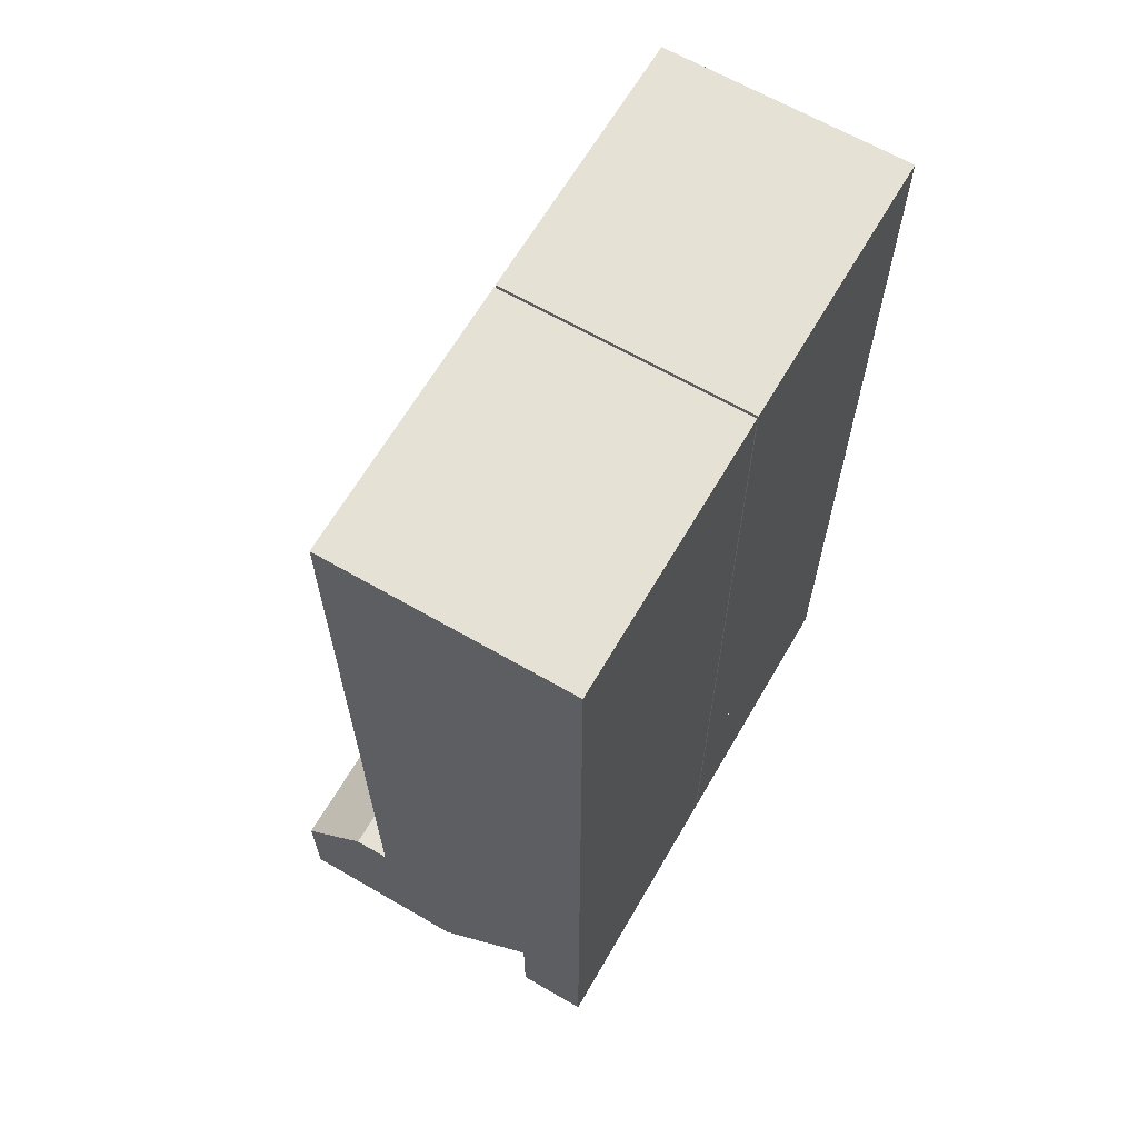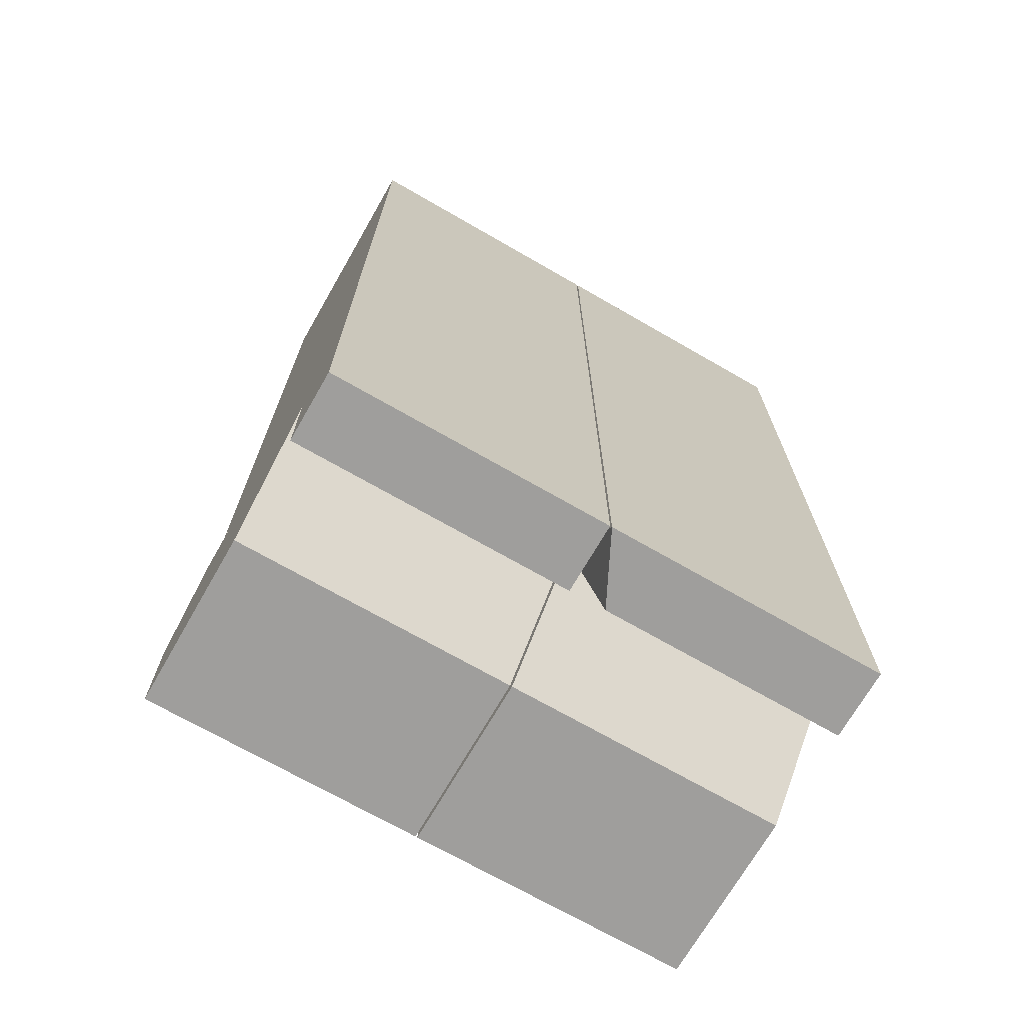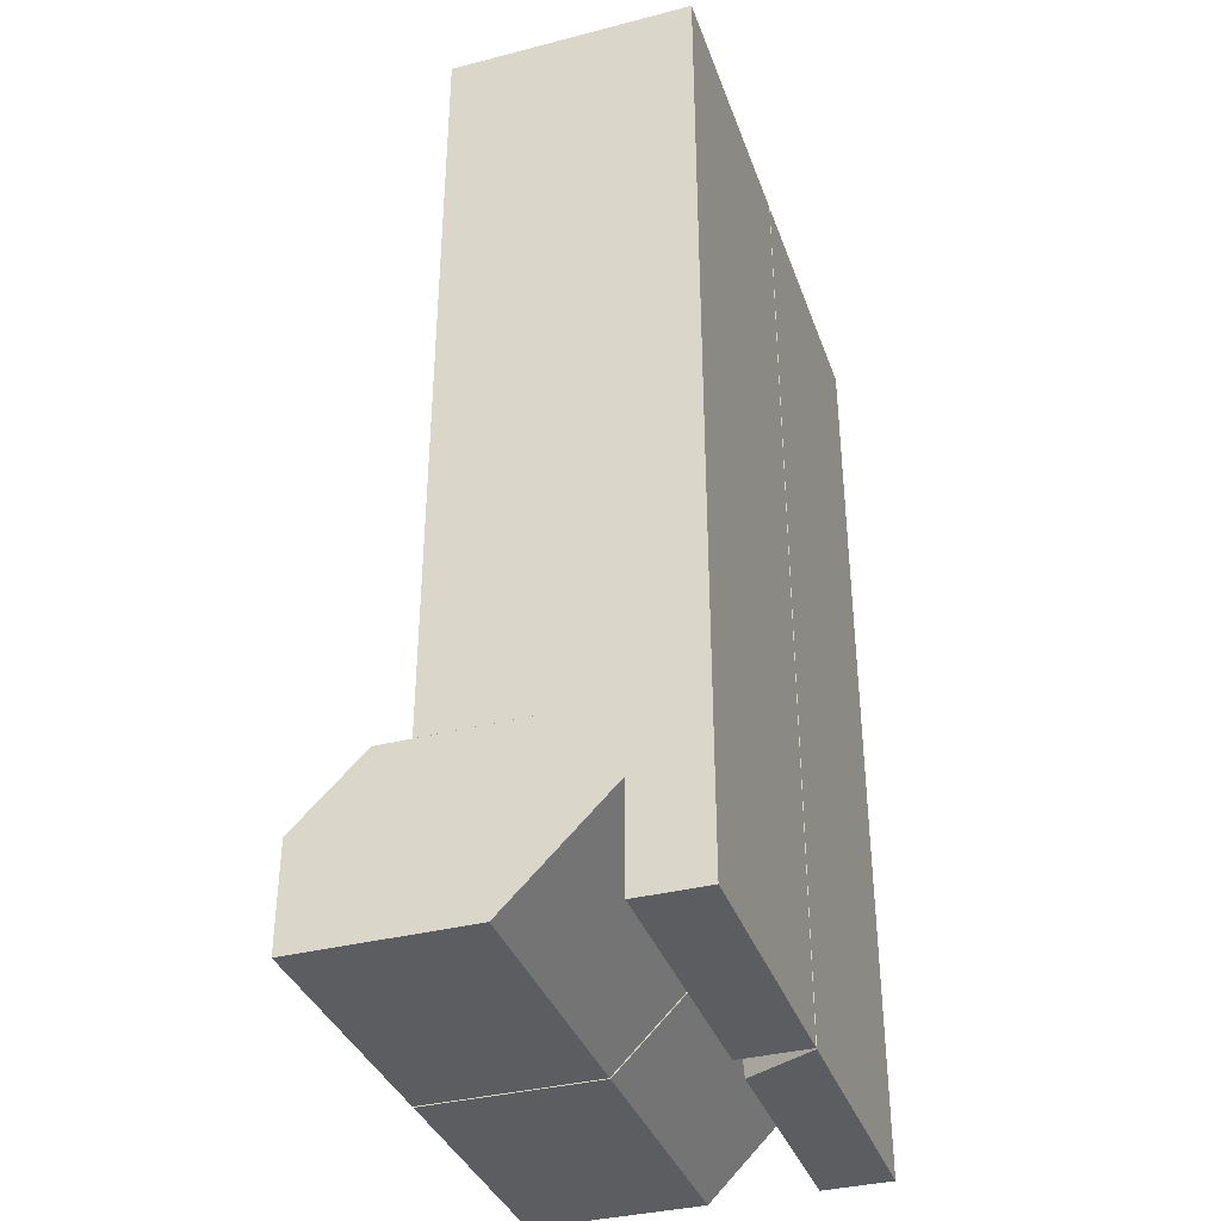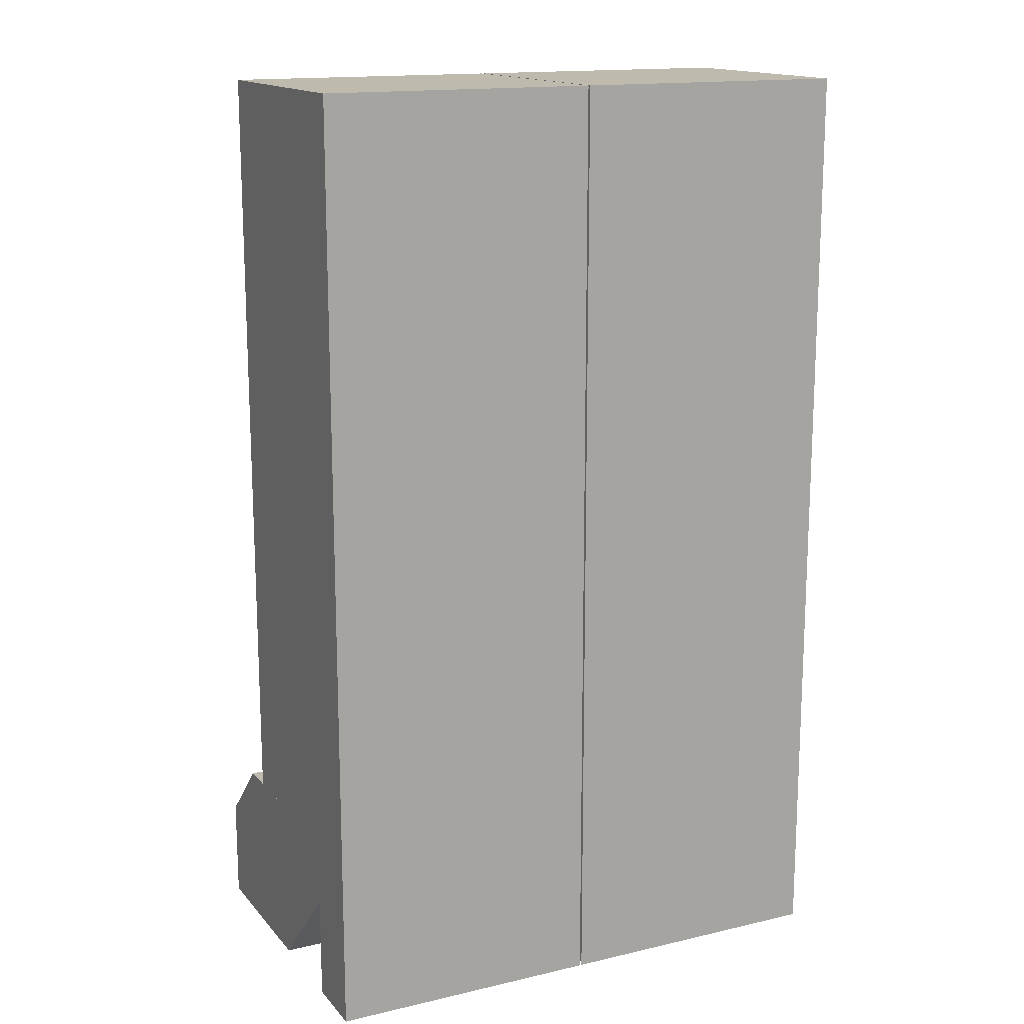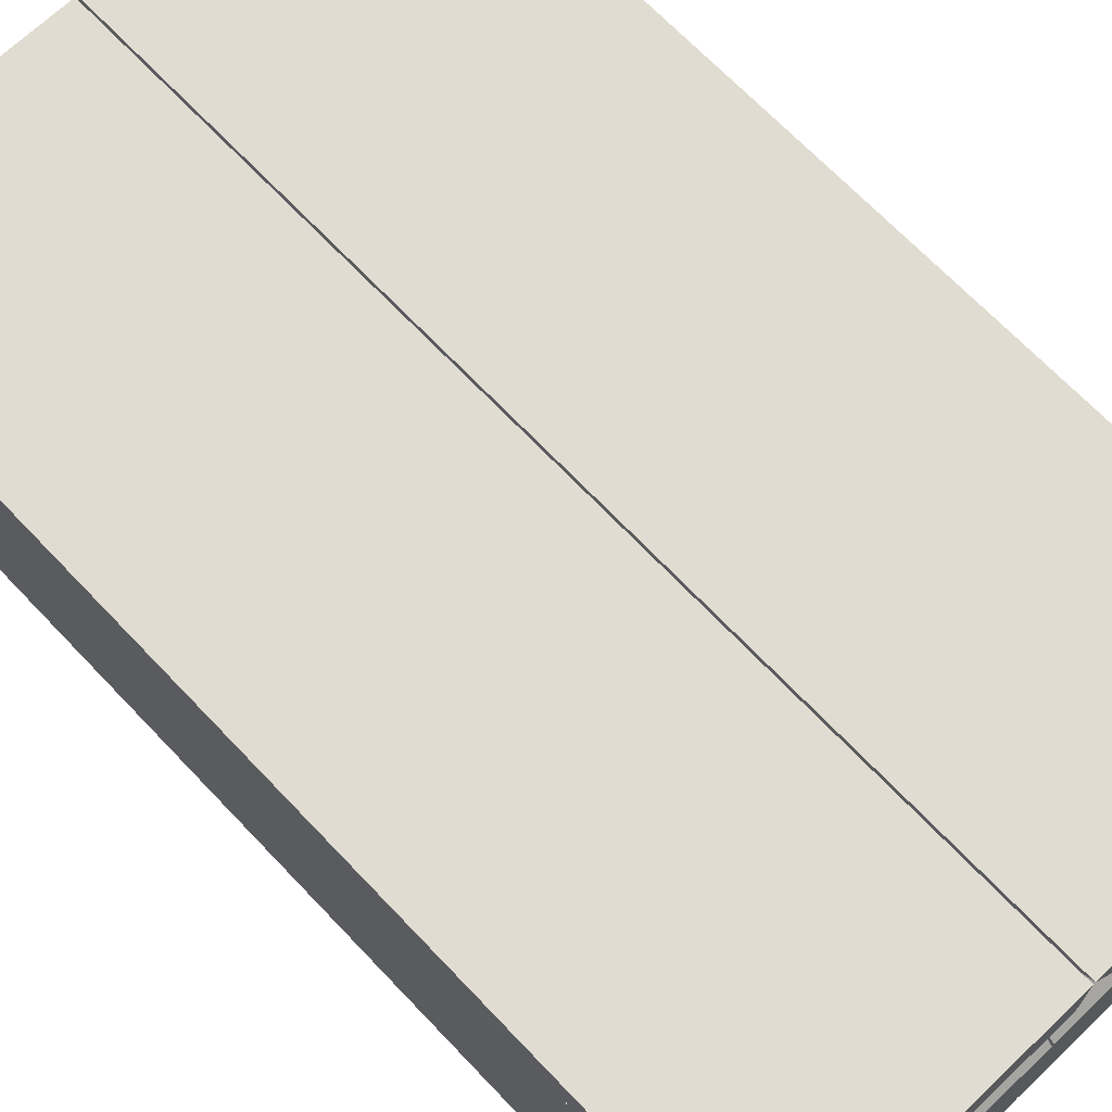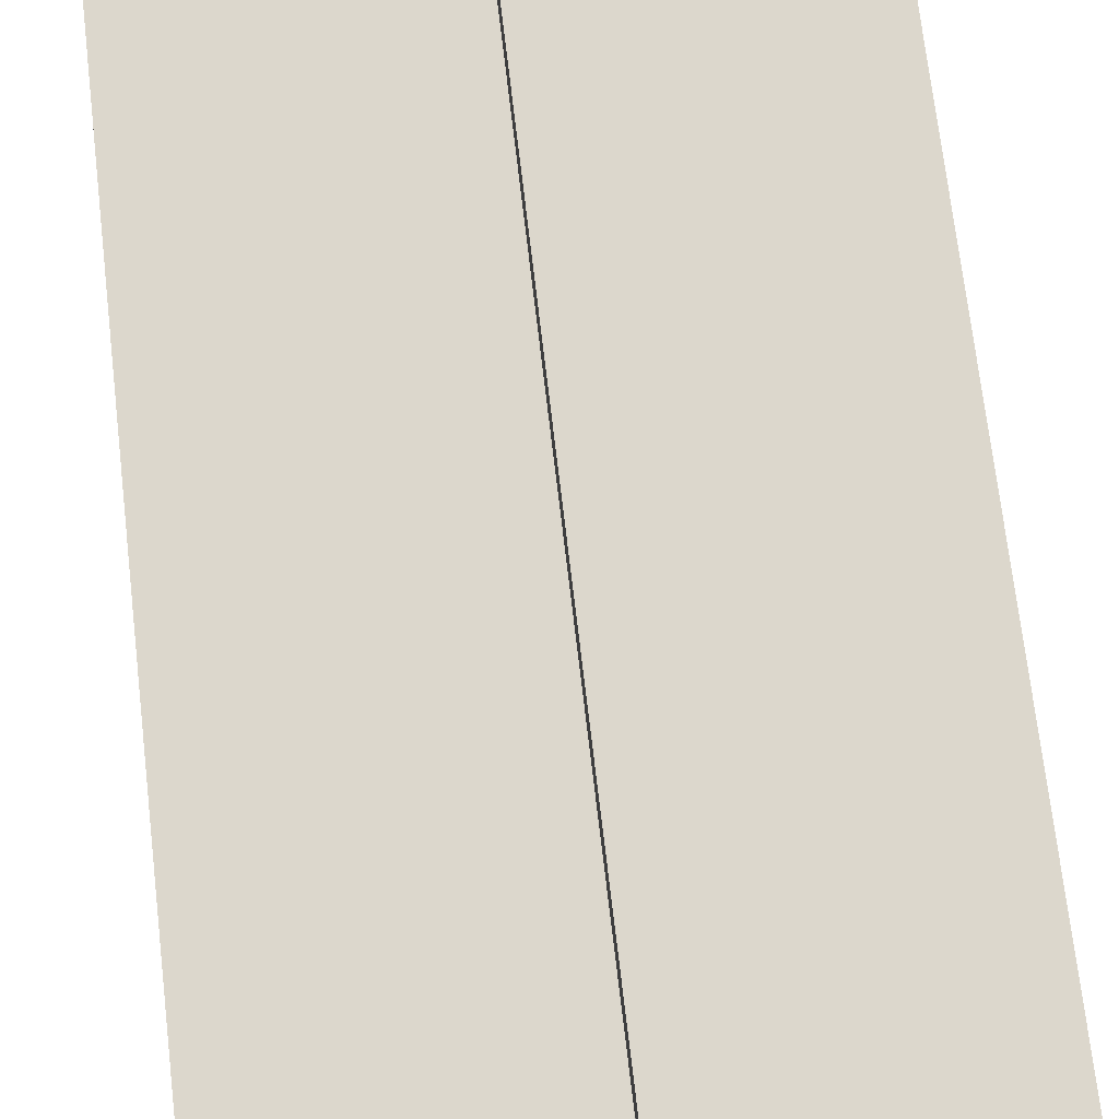
<metadata>
{"format":"obj","ext":"obj","renderer":"f3d","projection":"perspective","resolution":1024,"background":"white","views":[{"elev":65.1,"azim":120.2,"up":"+Z"},{"elev":-70.9,"azim":150.1,"up":"+Z"},{"elev":-36.3,"azim":108.5,"up":"+Z"},{"elev":15.4,"azim":153.9,"up":"+Z"},{"elev":69.0,"azim":136.4,"up":"+Y"},{"elev":73.0,"azim":173.3,"up":"+Y"}]}
</metadata>
<code>
g avatar_yakuza_legs_mesh
v 0.001764 0.06402 0.854
v 0.25 0.06402 0.8539
v 0.25 -0.1547 0.8539
v 0.001764 -0.1547 0.8539
v 0.25 -0.1547 0.8539
v 0.25 0.06402 0.8539
v 0.25 0.06402 0.4688
v 0.25 -0.1547 0.4688
v 0.25 0.06402 0.8539
v 0.001764 0.06402 0.854
v 0.001764 0.06402 0.4688
v 0.25 0.06402 0.4688
v 0.25 -0.1547 0.4688
v 0.001764 -0.1547 0.4688
v 0.001764 -0.1547 0.8539
v 0.25 -0.1547 0.8539
v 0.25 -0.1547 0.4688
v 0.25 0.06402 0.4688
v 0.001764 0.06402 0.4688
v 0.001764 -0.1547 0.4688
v 0.001764 0.06402 0.854
v 0.001764 -0.1547 0.8539
v 0.001764 -0.1547 0.4688
v 0.001764 0.06402 0.4688
v 0.25 -0.1547 0.4688
v 0.25 0.06402 0.4688
v 0.25 0.06402 0.1562
v 0.25 -0.1547 0.1562
v 0.25 0.06402 0.4688
v 0.001764 0.06402 0.4688
v 0.001764 0.06402 0.1562
v 0.25 0.06402 0.1562
v 0.001764 0.06402 0.4688
v 0.001764 -0.1547 0.4688
v 0.001764 -0.1547 0.1562
v 0.001764 0.06402 0.1562
v 0.001764 -0.1547 0.4688
v 0.25 -0.1547 0.4688
v 0.25 -0.1547 0.1562
v 0.001764 -0.1547 0.1562
v 0.25 0.06402 0.4688
v 0.25 -0.1547 0.4688
v 0.001764 -0.1547 0.4688
v 0.001764 0.06402 0.4688
v 0.25 0.06402 0.1563
v 0.25 0.06402 -7.629e-08
v 0.25 0.001521 0.09375
v 0.25 0.001521 -7.629e-08
v 0.25 -0.186 0.1561
v 0.25 -0.09223 0
v 0.25 -0.2485 0.09375
v 0.25 -0.2485 -7.629e-08
v 0.001764 0.001521 -7.629e-08
v 0.001764 0.06402 -7.629e-08
v 0.001764 0.001521 0.09375
v 0.001764 0.06402 0.1563
v 0.001764 -0.186 0.1564
v 0.001764 -0.09223 -7.629e-08
v 0.001764 -0.2485 -7.629e-08
v 0.001764 -0.2485 0.09375
v 0.001764 -0.2485 -7.629e-08
v 0.25 -0.2485 0.09375
v 0.25 -0.2485 -7.629e-08
v 0.001764 -0.2485 0.09375
v 0.001764 0.001521 -7.629e-08
v 0.25 0.001521 0.09375
v 0.25 0.001521 -7.629e-08
v 0.001764 0.001521 0.09375
v 0.001764 0.06402 -7.629e-08
v 0.25 0.06402 -7.629e-08
v 0.25 0.06402 0.1563
v 0.001764 0.06402 0.1563
v 0.25 -0.09223 0
v 0.001764 -0.2485 -7.629e-08
v 0.25 -0.2485 -7.629e-08
v 0.001764 -0.09223 -7.629e-08
v 0.25 0.06402 -7.629e-08
v 0.001764 0.001521 -7.629e-08
v 0.25 0.001521 -7.629e-08
v 0.001764 0.06402 -7.629e-08
v 0.25 -0.186 0.1561
v 0.25 -0.2485 0.09375
v 0.001764 -0.2485 0.09375
v 0.001764 -0.186 0.1564
v 0.001764 -0.186 0.1564
v 0.001764 0.06402 0.1563
v 0.25 0.06402 0.1563
v 0.25 -0.186 0.1561
v 0.001764 0.001521 0.09375
v 0.001764 -0.09223 -7.629e-08
v 0.25 -0.09223 0
v 0.25 0.001521 0.09375
v -0.25 -0.1547 0.8539
v -0.25 -0.1547 0.4688
v -0.25 0.06402 0.4688
v -0.25 0.06402 0.8539
v -0.25 0.06402 0.8539
v -0.25 0.06402 0.4688
v -2.978e-05 0.06402 0.4688
v -2.978e-05 0.06402 0.854
v -0.25 -0.1547 0.4688
v -0.25 -0.1547 0.8539
v -2.978e-05 -0.1547 0.8539
v -2.978e-05 -0.1547 0.4688
v -2.978e-05 -0.1547 0.4688
v -2.978e-05 -0.1547 0.8539
v -2.978e-05 0.06402 0.854
v -2.978e-05 0.06402 0.4688
v -0.25 -0.1547 0.4688
v -0.25 -0.1547 0.1562
v -0.25 0.06402 0.1562
v -0.25 0.06402 0.4688
v -0.25 0.06402 0.4688
v -0.25 0.06402 0.1562
v -2.978e-05 0.06402 0.1562
v -2.978e-05 0.06402 0.4688
v -2.978e-05 0.06402 0.4688
v -2.978e-05 0.06402 0.1562
v -2.978e-05 -0.1547 0.1562
v -2.978e-05 -0.1547 0.4688
v -2.978e-05 -0.1547 0.4688
v -2.978e-05 -0.1547 0.1562
v -0.25 -0.1547 0.1562
v -0.25 -0.1547 0.4688
v -2.978e-05 -0.1547 0.4688
v -0.25 -0.1547 0.4688
v -0.25 0.06402 0.4688
v -2.978e-05 0.06402 0.4688
v -0.25 0.06402 0.1563
v -0.25 0.001521 0.09375
v -0.25 0.06402 -7.629e-08
v -0.25 0.001521 -7.629e-08
v -0.25 -0.186 0.1561
v -0.25 -0.09223 0
v -0.25 -0.2485 0.09375
v -0.25 -0.2485 -7.629e-08
v -0.03125 0.001521 -7.629e-08
v -2.978e-05 0.001521 0.09375
v -2.978e-05 0.06402 -7.629e-08
v -2.978e-05 0.001521 0.09375
v -2.978e-05 0.06402 0.1563
v -2.978e-05 0.06402 -7.629e-08
v -2.978e-05 -0.186 0.1564
v -2.978e-05 -0.09223 -7.629e-08
v -2.978e-05 -0.2485 -7.629e-08
v -2.978e-05 -0.2485 0.09375
v -2.978e-05 -0.2485 -7.629e-08
v -0.25 -0.2485 -7.629e-08
v -0.25 -0.2485 0.09375
v -2.978e-05 -0.2485 0.09375
v -0.03125 0.001521 -7.629e-08
v -0.25 0.001521 -7.629e-08
v -0.25 0.001521 0.09375
v -2.978e-05 0.001521 0.09375
v -0.25 0.06402 0.1563
v -0.25 0.06402 -7.629e-08
v -2.978e-05 0.06402 -7.629e-08
v -2.978e-05 0.06402 0.1563
v -0.25 -0.09223 0
v -0.25 -0.2485 -7.629e-08
v -2.978e-05 -0.2485 -7.629e-08
v -2.978e-05 -0.09223 -7.629e-08
v -0.25 0.06402 -7.629e-08
v -0.25 0.001521 -7.629e-08
v -0.03125 0.001521 -7.629e-08
v -2.978e-05 0.06402 -7.629e-08
v -2.978e-05 -0.2485 0.09375
v -0.25 -0.2485 0.09375
v -0.25 -0.186 0.1561
v -2.978e-05 -0.186 0.1564
v -0.25 0.06402 0.1563
v -2.978e-05 0.06402 0.1563
v -2.978e-05 -0.186 0.1564
v -0.25 -0.186 0.1561
v -0.25 -0.09223 0
v -2.978e-05 -0.09223 -7.629e-08
v -2.978e-05 0.001521 0.09375
v -0.25 0.001521 0.09375
v -0.25 -0.1547 0.8539
v -0.25 0.06402 0.8539
v -2.978e-05 0.06402 0.854
v -2.978e-05 -0.1547 0.8539
v -2.978e-05 0.06402 0.4688
v -0.25 0.06402 0.4688
v -0.25 -0.1547 0.4688
v -2.978e-05 -0.1547 0.4688
g avatar_yakuza_legs_mesh_0
f 3 2 1
f 4 3 1
f 7 6 5
f 8 7 5
f 11 10 9
f 12 11 9
f 15 14 13
f 16 15 13
f 19 18 17
f 20 19 17
f 23 22 21
f 24 23 21
f 27 26 25
f 28 27 25
f 31 30 29
f 32 31 29
f 35 34 33
f 36 35 33
f 39 38 37
f 40 39 37
f 43 42 41
f 44 43 41
f 47 46 45
f 48 46 47
f 45 49 47
f 47 49 50
f 49 51 50
f 51 52 50
f 55 54 53
f 56 54 55
f 57 56 55
f 55 58 57
f 58 59 57
f 59 60 57
f 63 62 61
f 61 62 64
f 67 66 65
f 65 66 68
f 71 70 69
f 72 71 69
f 75 74 73
f 73 74 76
f 79 78 77
f 77 78 80
f 83 82 81
f 84 83 81
f 87 86 85
f 88 87 85
f 91 90 89
f 92 91 89
f 95 94 93
f 96 95 93
f 99 98 97
f 100 99 97
f 103 102 101
f 104 103 101
f 107 106 105
f 108 107 105
f 111 110 109
f 112 111 109
f 115 114 113
f 116 115 113
f 119 118 117
f 120 119 117
f 123 122 121
f 124 123 121
f 127 126 125
f 128 127 125
f 131 130 129
f 131 132 130
f 133 129 130
f 133 130 134
f 135 133 134
f 136 135 134
f 139 138 137
f 142 141 140
f 141 143 140
f 144 140 143
f 145 144 143
f 146 145 143
f 149 148 147
f 149 147 150
f 153 152 151
f 153 151 154
f 157 156 155
f 158 157 155
f 161 160 159
f 161 159 162
f 165 164 163
f 165 163 166
f 169 168 167
f 170 169 167
f 173 172 171
f 174 173 171
f 177 176 175
f 178 177 175
f 181 180 179
f 182 181 179
f 185 184 183
f 186 185 183

</code>
